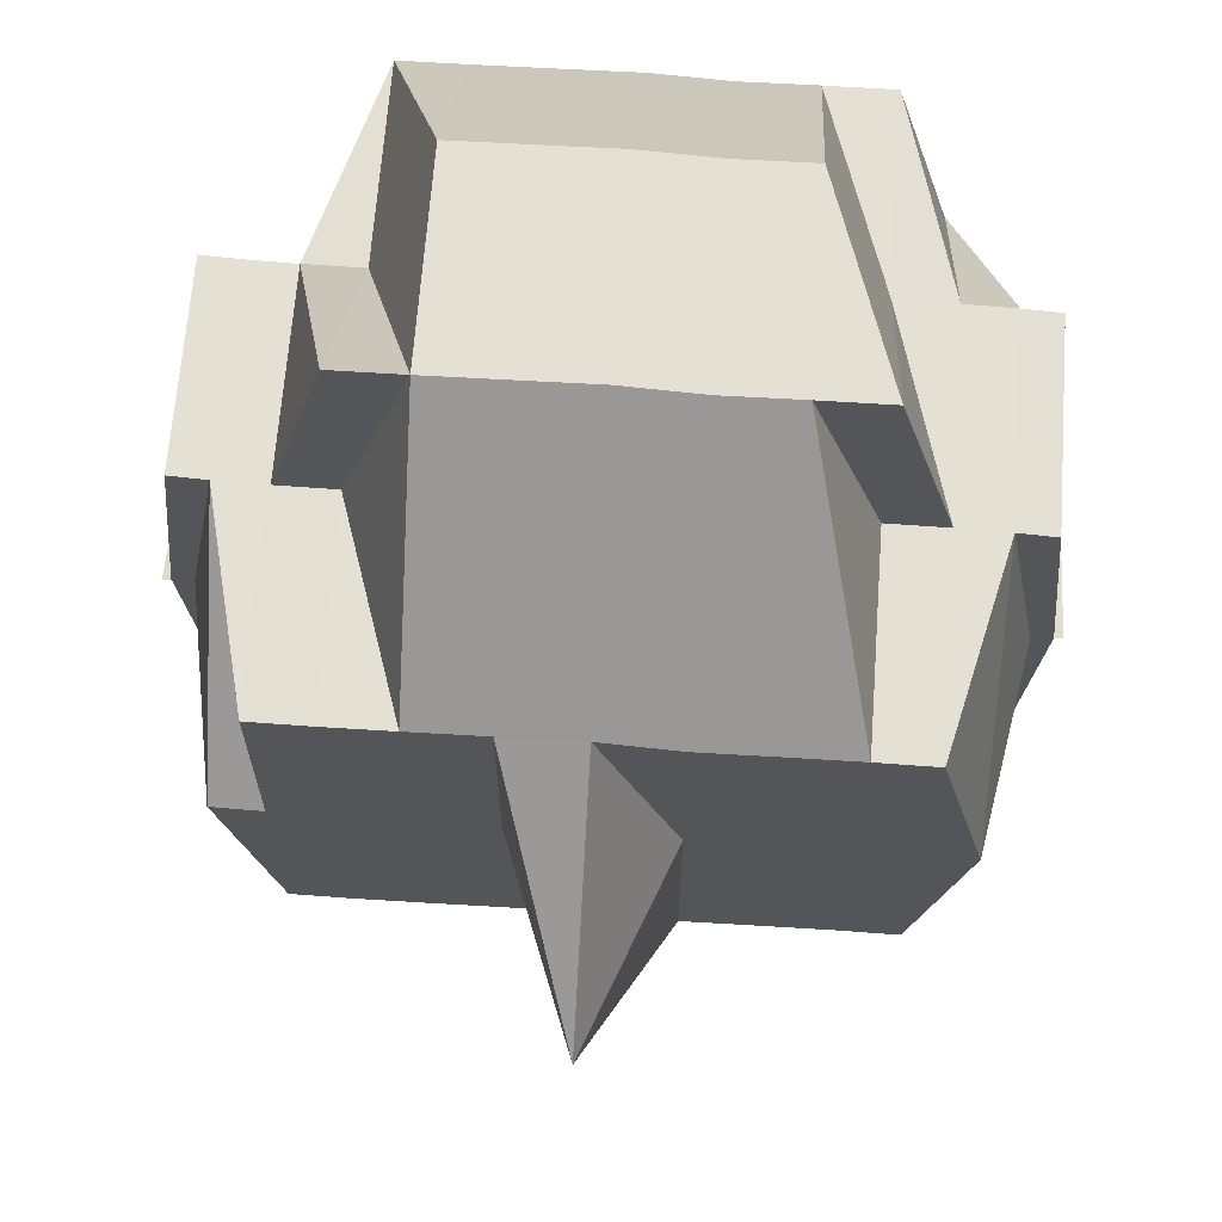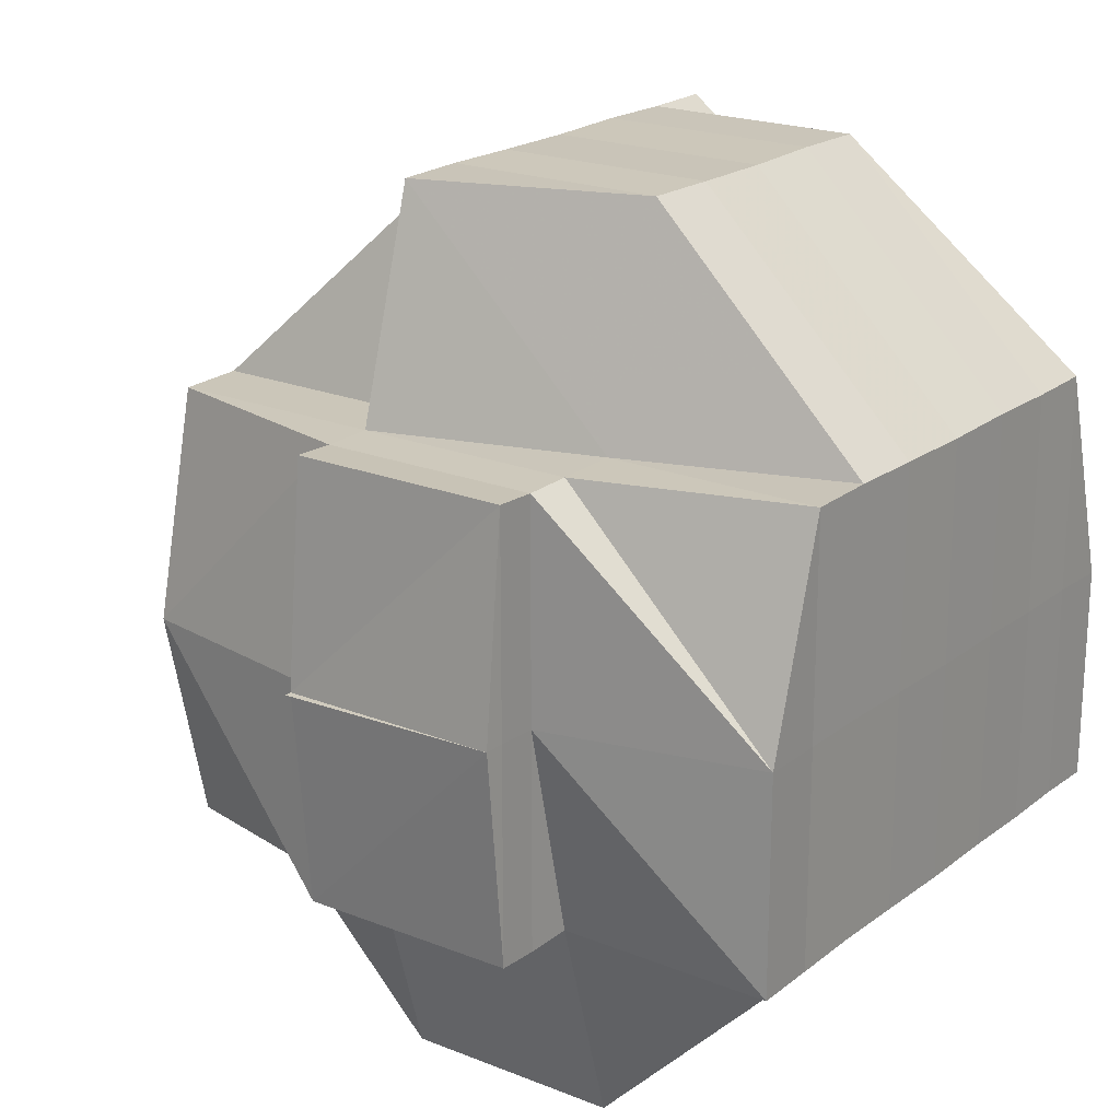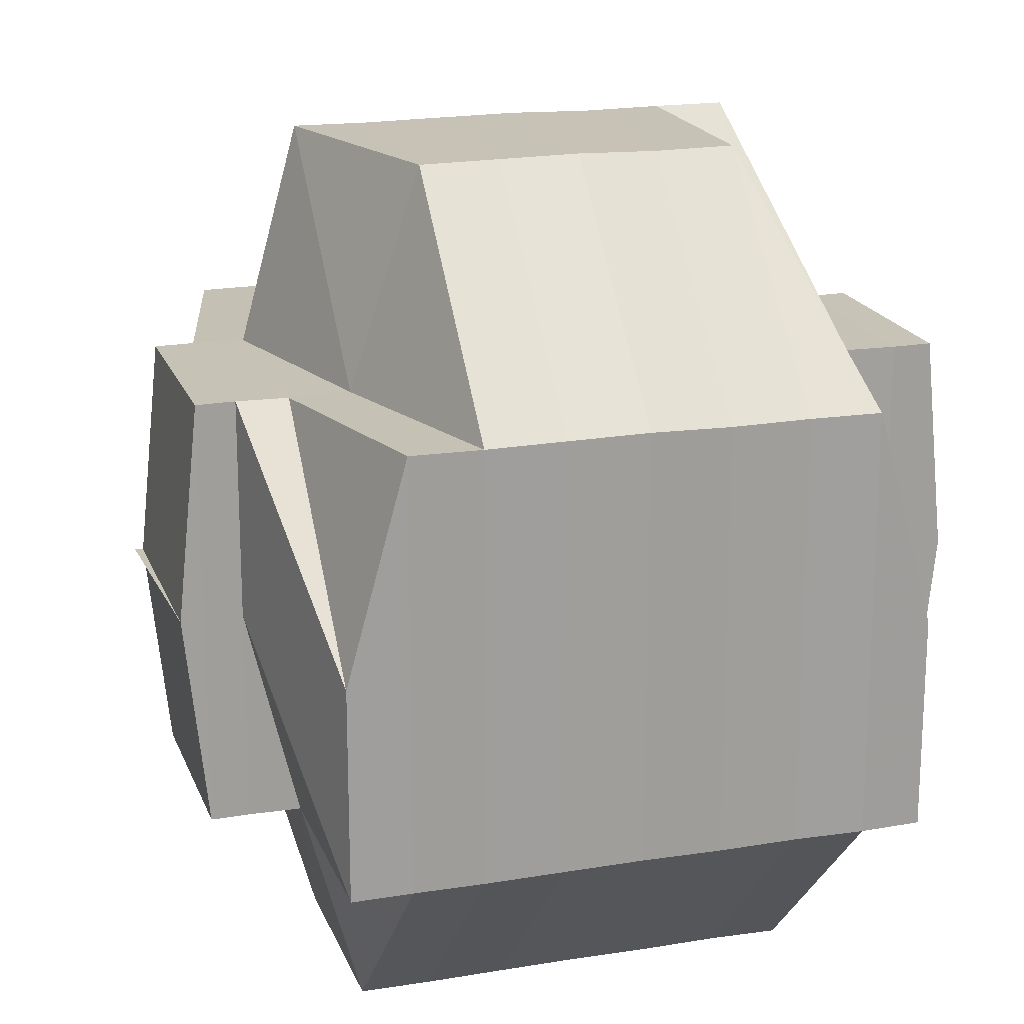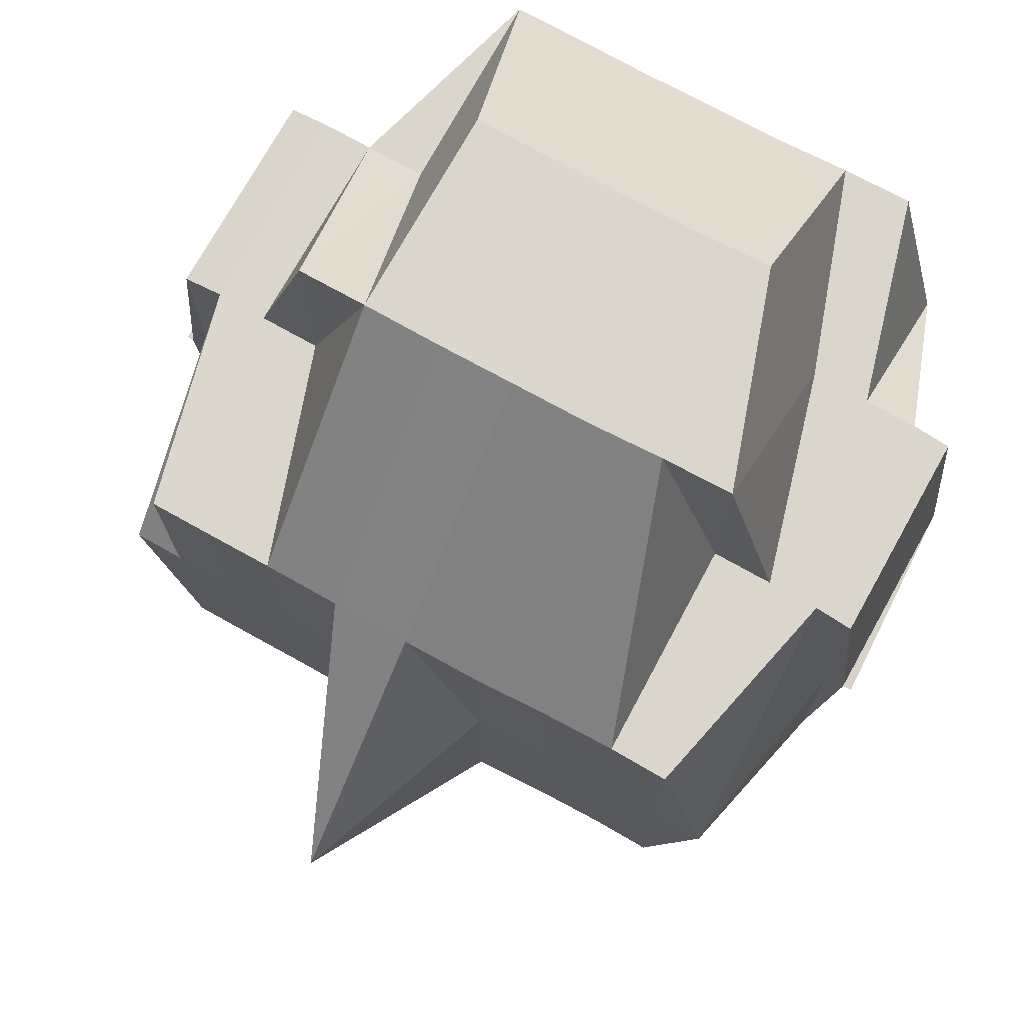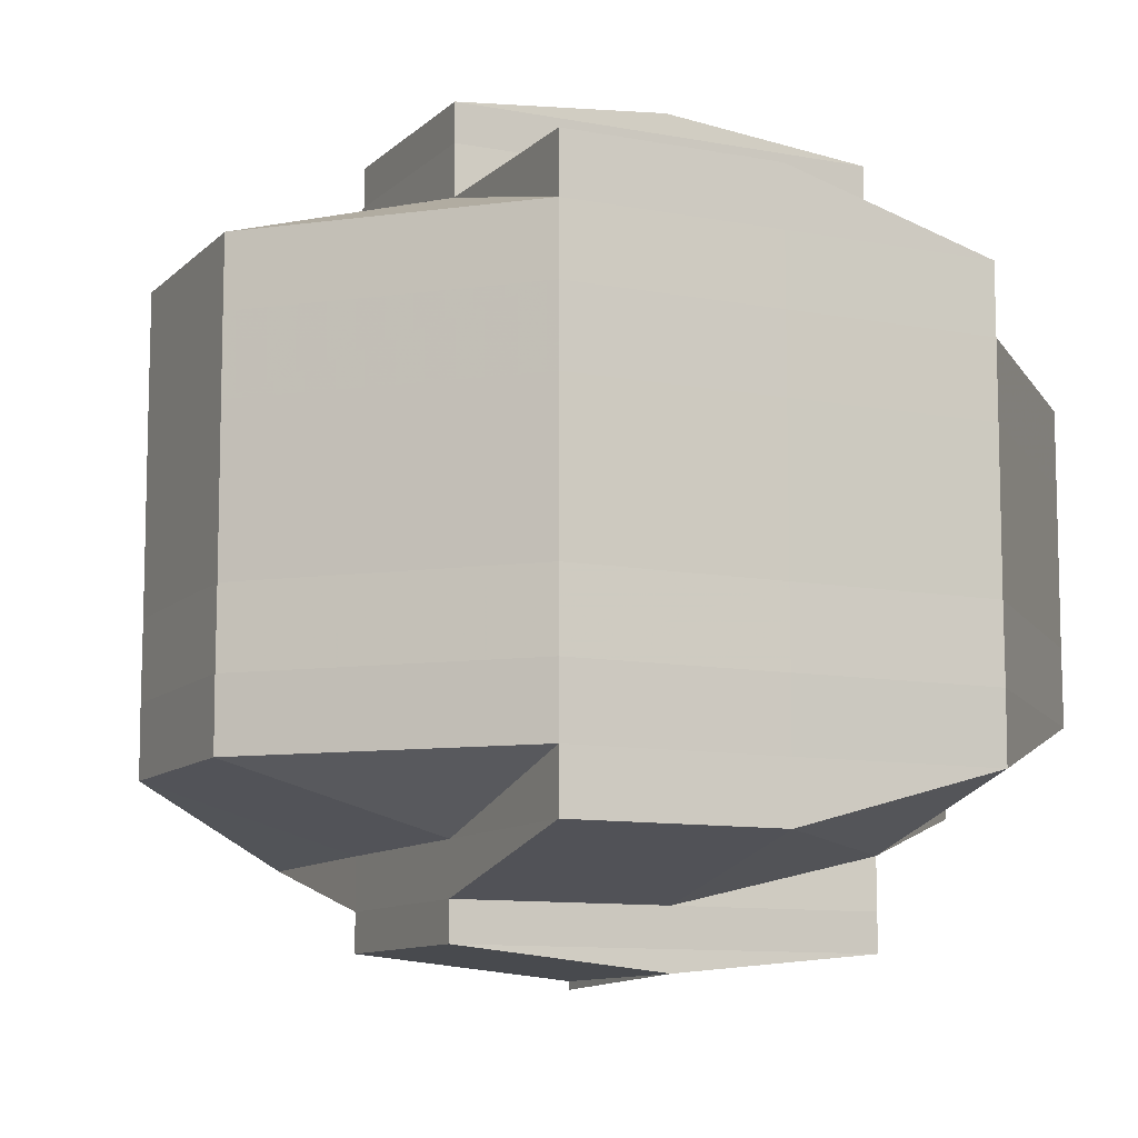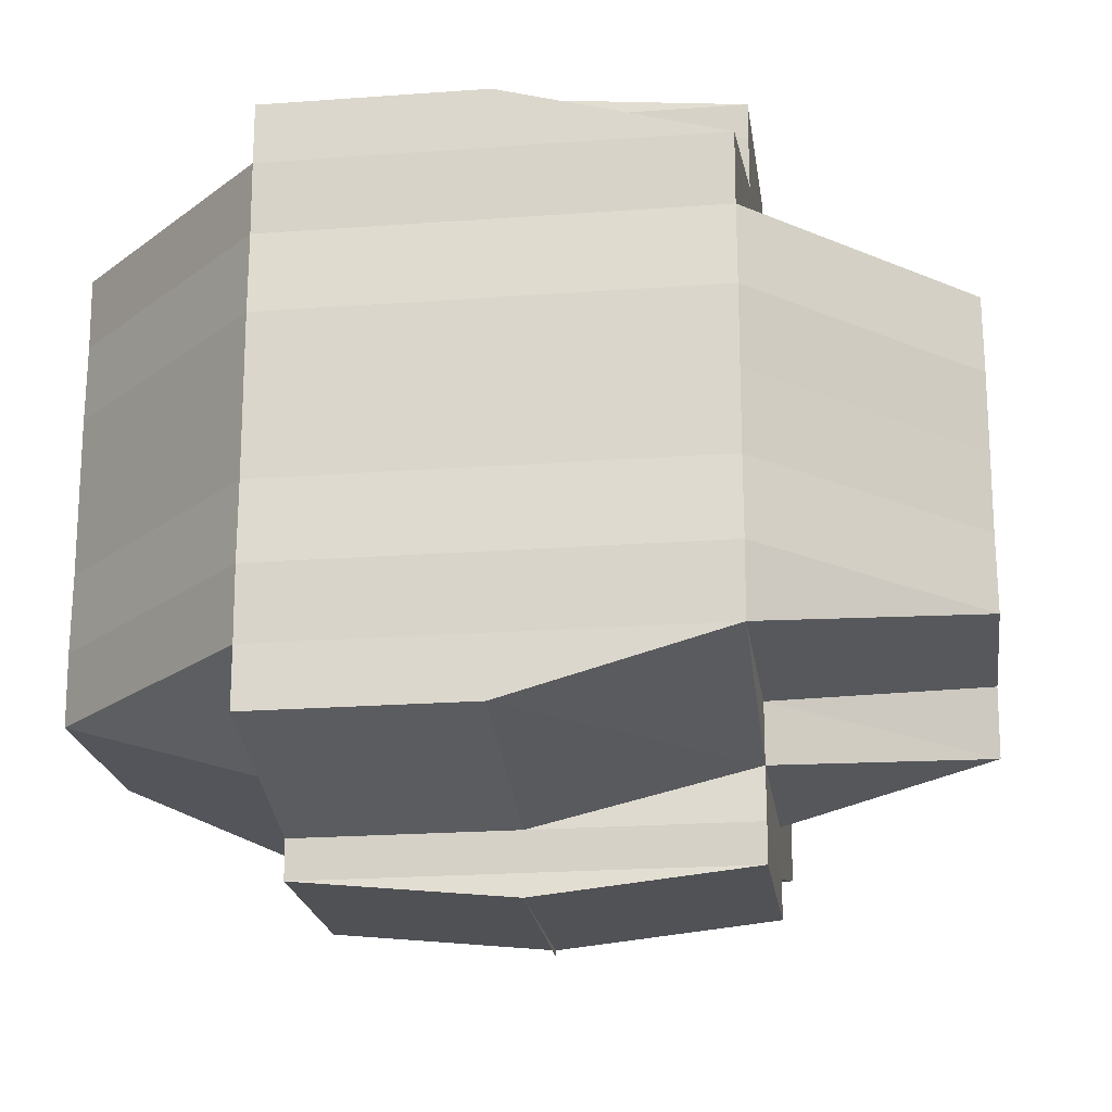
<metadata>
{"format":"obj","ext":"obj","renderer":"f3d","projection":"perspective","resolution":1024,"background":"white","views":[{"elev":65.9,"azim":-85.7,"up":"+Y"},{"elev":20.7,"azim":36.4,"up":"+Y"},{"elev":18.8,"azim":73.0,"up":"+Y"},{"elev":73.8,"azim":-61.1,"up":"+Y"},{"elev":-10.1,"azim":64.2,"up":"+Z"},{"elev":-20.6,"azim":97.8,"up":"+Z"}]}
</metadata>
<code>
o 4363
v 2250 1912 10.15
v 2250 1912 10.15
v 2250 1912 10.15
v 2250 1912 10.15
v 2250 1912 10.15
v 2250 1912 10.15
v 2250 1912 10.15
v 2250 1912 10.15
v 2250 1912 10.15
v 2250 1912 10.15
v 2250 1912 10.15
v 2250 1912 10.15
v 2250 1912 10.15
v 2250 1912 10.15
v 2250 1912 10.15
v 2250 1912 10.15
v 2250 1912 10.15
v 2250 1912 10.15
v 2250 1912 10.15
v 2250 1912 10.15
v 2250 1912 10.15
v 2250 1912 10.15
v 2250 1912 10.15
v 2250 1912 10.15
v 2250 1912 10.15
v 2250 1912 10.15
v 2250 1912 10.15
v 2250 1912 10.15
v 2250 1912 10.15
v 2250 1912 10.15
v 2250 1912 10.15
v 2250 1912 10.15
v 2250 1912 10.15
v 2250 1912 10.15
v 2250 1912 10.15
v 2250 1912 10.15
v 2250 1912 10.15
v 2250 1912 10.15
v 2250 1912 10.15
v 2250 1912 10.15
v 2250 1912 10.15
v 2250 1912 10.15
v 2250 1912 10.15
v 2250 1912 10.15
v 2250 1912 10.15
v 2250 1912 10.15
v 2250 1912 10.15
v 2250 1912 10.15
v 2250 1912 10.15
v 2250 1912 10.15
v 2250 1912 10.15
v 2250 1912 10.15
v 2250 1912 10.15
v 2250 1912 10.15
v 2250 1912 10.15
v 2250 1912 10.14
v 2250 1912 10.15
v 2250 1912 10.15
v 2250 1912 10.15
v 2250 1912 10.15
v 2250 1912 10.15
v 2250 1912 10.15
v 2250 1912 10.15
v 2250 1912 10.15
v 2250 1912 10.14
v 2250 1912 10.15
v 2250 1912 10.15
v 2250 1912 10.15
v 2250 1912 10.15
v 2250 1912 10.15
v 2250 1912 10.15
v 2250 1912 10.15
v 2250 1912 10.15
v 2250 1912 10.15
v 2250 1912 10.14
v 2250 1912 10.14
v 2250 1912 10.14
v 2250 1912 10.15
v 2250 1912 10.14
v 2250 1912 10.14
v 2250 1912 10.15
v 2250 1912 10.15
v 2250 1912 10.15
v 2250 1912 10.15
v 2250 1912 10.15
v 2250 1912 10.15
v 2250 1912 10.14
v 2250 1912 10.14
v 2250 1912 10.14
v 2250 1912 10.14
v 2250 1912 10.14
v 2250 1912 10.14
v 2250 1912 10.14
v 2250 1912 10.14
v 2250 1912 10.14
v 2250 1912 10.14
v 2250 1912 10.14
v 2250 1912 10.14
v 2250 1912 10.14
v 2250 1912 10.14
v 2250 1912 10.14
v 2250 1912 10.13
v 2250 1912 10.13
v 2250 1912 10.13
v 2250 1912 10.13
v 2250 1912 10.13
v 2250 1912 10.13
v 2250 1912 10.12
v 2250 1912 10.12
v 2250 1912 10.13
v 2250 1912 10.12
v 2250 1912 10.13
v 2250 1912 10.13
v 2250 1912 10.13
v 2250 1912 10.12
v 2250 1912 10.12
v 2250 1912 10.12
v 2250 1912 10.12
v 2250 1912 10.12
v 2250 1912 10.12
v 2250 1912 10.12
v 2250 1912 10.12
v 2250 1912 10.12
v 2250 1912 10.13
v 2250 1912 10.12
v 2250 1912 10.13
v 2250 1912 10.14
v 2250 1912 10.14
v 2250 1912 10.14
v 2250 1912 10.14
v 2250 1912 10.14
v 2250 1912 10.13
v 2250 1912 10.13
v 2250 1912 10.12
v 2250 1912 10.12
v 2250 1912 10.12
v 2250 1912 10.12
v 2250 1912 10.12
v 2250 1912 10.12
v 2250 1912 10.12
v 2250 1912 10.12
v 2250 1912 10.13
v 2250 1912 10.12
v 2250 1912 10.13
v 2250 1912 10.12
v 2250 1912 10.12
v 2250 1912 10.13
v 2250 1912 10.12
v 2250 1912 10.12
v 2250 1912 10.14
v 2250 1912 10.13
v 2250 1912 10.14
v 2250 1912 10.14
v 2250 1912 10.14
v 2250 1912 10.14
v 2250 1912 10.15
v 2250 1912 10.15
v 2250 1912 10.15
v 2250 1912 10.14
v 2250 1912 10.14
v 2250 1912 10.13
v 2250 1912 10.13
v 2250 1912 10.13
v 2250 1912 10.13
v 2250 1912 10.13
v 2250 1912 10.12
v 2250 1912 10.12
v 2250 1912 10.12
v 2250 1912 10.12
v 2250 1912 10.12
v 2250 1912 10.12
v 2250 1912 10.12
v 2250 1912 10.12
v 2250 1912 10.12
v 2250 1912 10.12
v 2250 1912 10.12
v 2250 1912 10.12
v 2250 1912 10.12
v 2250 1912 10.12
v 2250 1912 10.12
v 2250 1912 10.12
v 2250 1912 10.12
v 2250 1912 10.12
v 2250 1912 10.12
v 2250 1912 10.12
v 2250 1912 10.12
v 2250 1912 10.12
v 2250 1912 10.12
v 2250 1912 10.12
v 2250 1912 10.12
v 2250 1912 10.12
v 2250 1912 10.12
v 2250 1912 10.12
v 2250 1912 10.12
v 2250 1912 10.12
v 2250 1912 10.12
v 2250 1912 10.12
v 2250 1912 10.12
v 2250 1912 10.12
v 2250 1912 10.12
v 2250 1912 10.12
v 2250 1912 10.12
v 2250 1912 10.12
v 2250 1912 10.12
v 2250 1912 10.12
v 2250 1912 10.12
v 2250 1912 10.12
v 2250 1912 10.12
v 2250 1912 10.12
v 2250 1912 10.12
v 2250 1912 10.12
v 2250 1912 10.12
v 2250 1912 10.12
v 2250 1912 10.12
v 2250 1912 10.13
v 2250 1912 10.15
v 2250 1912 10.15
v 2250 1912 10.15
v 2250 1912 10.15
v 2250 1912 10.14
v 2250 1912 10.15
v 2250 1912 10.15
v 2250 1912 10.15
v 2250 1912 10.12
v 2250 1912 10.12
v 2250 1912 10.12
v 2250 1912 10.12
v 2250 1912 10.12
v 2250 1912 10.12
v 2250 1912 10.12
v 2250 1912 10.12
v 2250 1912 10.12
v 2250 1912 10.12
v 2250 1912 10.12
f 1 2 3
f 4 5 3
f 1 6 7
f 6 8 9
f 4 10 11
f 10 12 13
f 14 15 11
f 16 17 14
f 15 18 13
f 15 19 18
f 20 21 15
f 22 23 9
f 22 24 23
f 25 26 24
f 27 25 22
f 25 28 22
f 28 29 30
f 31 22 7
f 32 33 22
f 33 34 35
f 36 37 31
f 38 37 36
f 37 39 40
f 41 42 39
f 37 41 27
f 43 44 41
f 45 41 37
f 46 45 37
f 47 45 46
f 48 49 47
f 47 50 45
f 51 47 46
f 52 50 47
f 50 53 54
f 55 56 52
f 57 55 51
f 58 51 46
f 58 46 15
f 59 51 58
f 60 59 58
f 28 60 58
f 61 60 62
f 60 63 59
f 64 65 63
f 66 63 60
f 67 66 60
f 68 69 67
f 70 66 67
f 71 67 25
f 72 71 73
f 74 70 67
f 70 75 66
f 74 76 70
f 76 75 70
f 75 77 78
f 79 76 74
f 76 80 75
f 81 79 74
f 81 74 82
f 82 83 84
f 85 81 82
f 41 85 82
f 86 85 41
f 85 87 81
f 87 79 81
f 86 88 85
f 88 87 85
f 89 88 86
f 50 89 86
f 88 90 87
f 91 89 50
f 52 91 50
f 92 91 52
f 89 93 88
f 93 90 88
f 91 94 89
f 94 93 89
f 92 95 91
f 95 94 91
f 96 95 92
f 94 97 93
f 98 96 92
f 95 99 94
f 99 97 94
f 96 100 95
f 100 99 95
f 97 101 93
f 93 101 90
f 99 102 97
f 97 103 101
f 102 103 97
f 104 102 99
f 100 104 99
f 102 105 103
f 105 106 103
f 104 107 102
f 107 105 102
f 105 108 106
f 109 108 110
f 108 111 112
f 103 106 113
f 103 113 101
f 106 114 113
f 115 116 111
f 115 117 116
f 118 119 117
f 120 121 115
f 121 118 122
f 123 122 115
f 124 125 114
f 113 114 126
f 113 126 127
f 101 113 127
f 101 127 90
f 90 127 128
f 90 128 87
f 87 128 79
f 127 129 128
f 127 126 129
f 128 130 79
f 128 129 130
f 79 130 76
f 130 80 76
f 129 131 130
f 130 131 80
f 126 132 129
f 129 132 131
f 126 133 132
f 114 133 126
f 114 134 133
f 135 134 114
f 136 137 135
f 135 138 134
f 139 138 140
f 134 141 133
f 134 138 141
f 133 141 142
f 133 142 132
f 138 143 141
f 132 142 144
f 132 144 131
f 141 145 142
f 141 143 145
f 138 146 143
f 142 145 147
f 142 147 144
f 148 146 149
f 131 144 150
f 131 150 80
f 144 147 151
f 144 151 150
f 80 150 152
f 80 152 75
f 75 152 153
f 150 154 152
f 150 151 154
f 152 155 153
f 152 154 155
f 153 155 98
f 153 98 63
f 63 98 156
f 63 157 158
f 98 159 157
f 155 96 98
f 155 160 96
f 154 160 155
f 160 100 96
f 154 161 160
f 151 161 154
f 160 162 100
f 161 162 160
f 162 104 100
f 151 163 161
f 147 163 151
f 161 164 162
f 163 164 161
f 162 165 104
f 164 165 162
f 165 107 104
f 163 166 164
f 147 167 163
f 167 166 163
f 145 167 147
f 166 168 164
f 164 168 165
f 167 169 166
f 170 171 168
f 145 172 167
f 172 169 167
f 143 172 145
f 169 173 174
f 169 175 173
f 176 177 175
f 178 176 179
f 180 179 169
f 172 180 169
f 143 180 172
f 146 180 143
f 146 181 180
f 122 181 146
f 182 181 148
f 183 184 182
f 184 185 186
f 181 187 188
f 181 189 187
f 190 191 181
f 192 191 193
f 191 194 195
f 196 184 197
f 198 196 199
f 200 197 199
f 199 197 123
f 197 201 202
f 197 202 203
f 199 203 204
f 205 199 206
f 207 199 208
f 207 208 168
f 208 199 209
f 168 208 210
f 208 209 210
f 168 210 165
f 165 210 107
f 210 211 107
f 210 209 211
f 107 211 105
f 211 209 212
f 209 213 214
f 211 214 215
f 216 217 218
f 219 220 217
f 221 222 223
f 224 225 226
f 227 228 229
f 230 231 232
f 233 231 234

</code>
